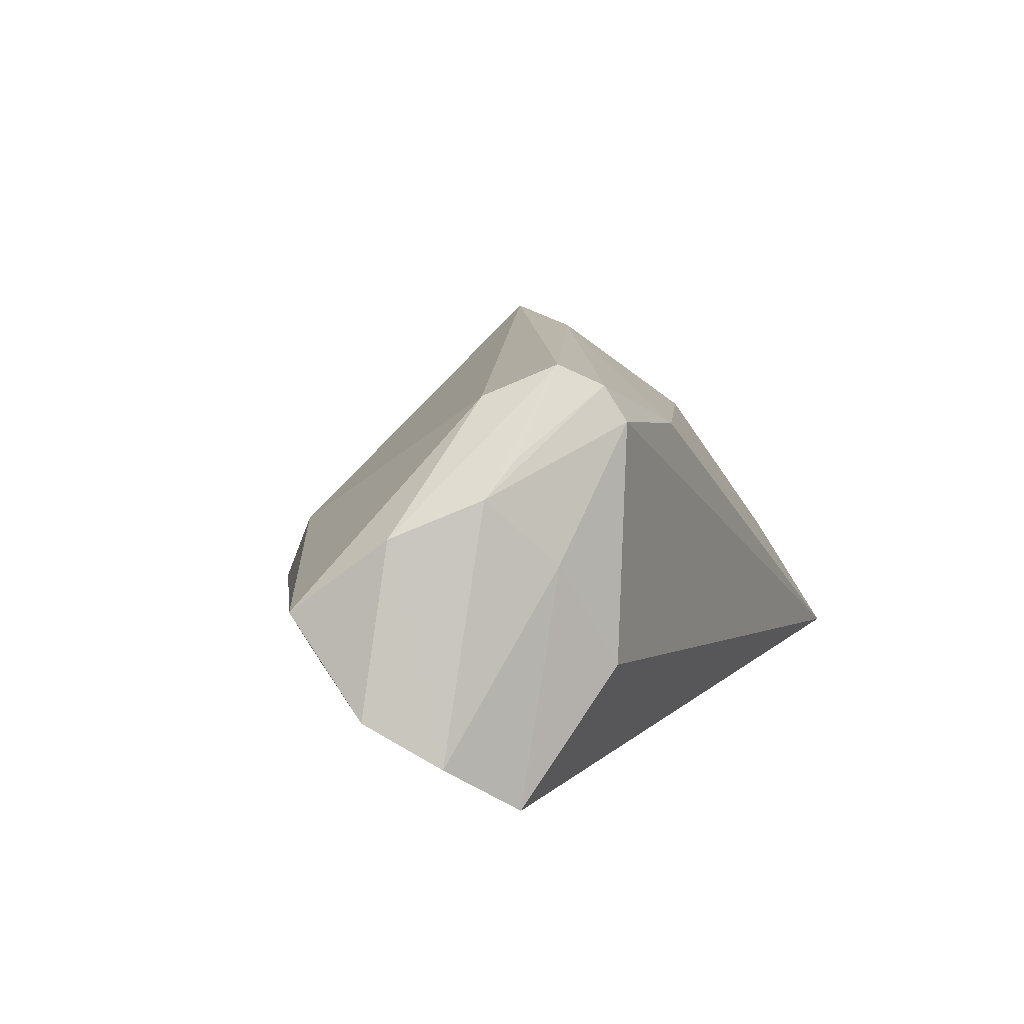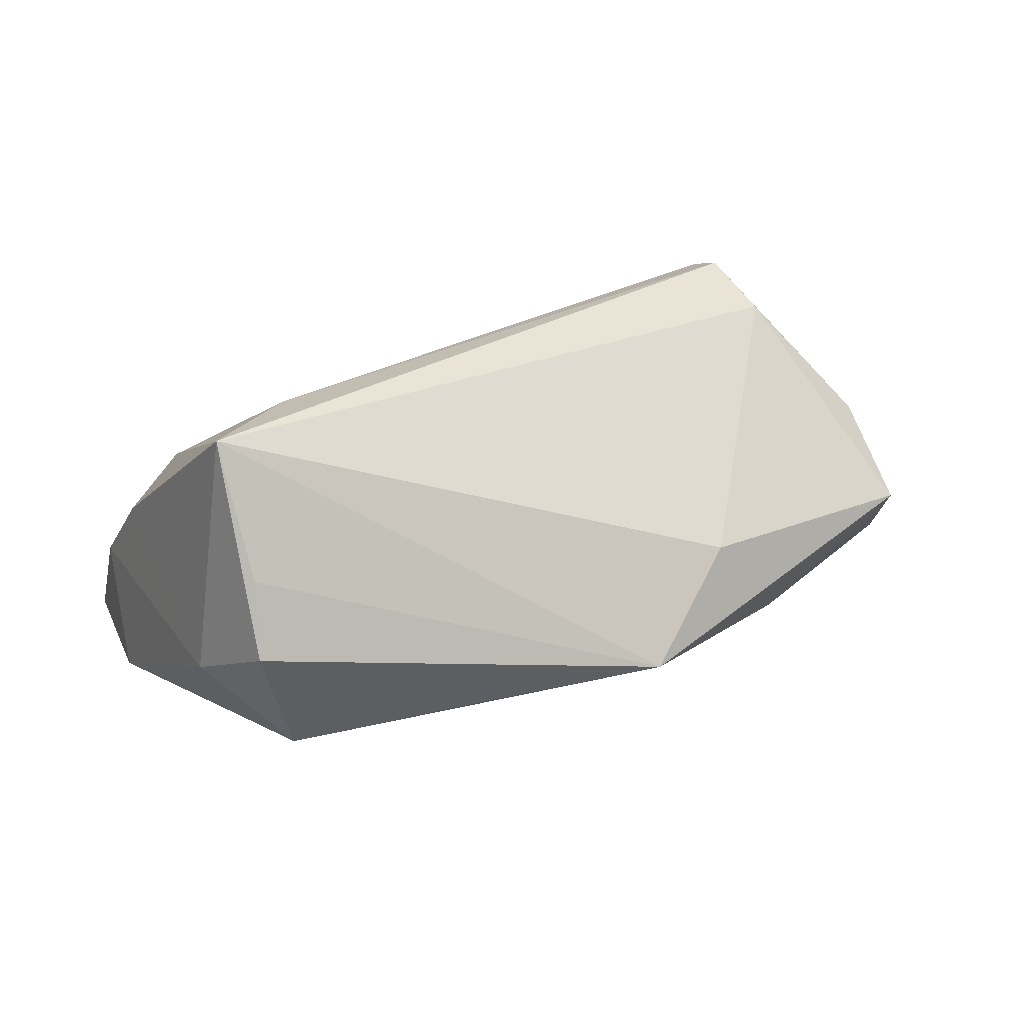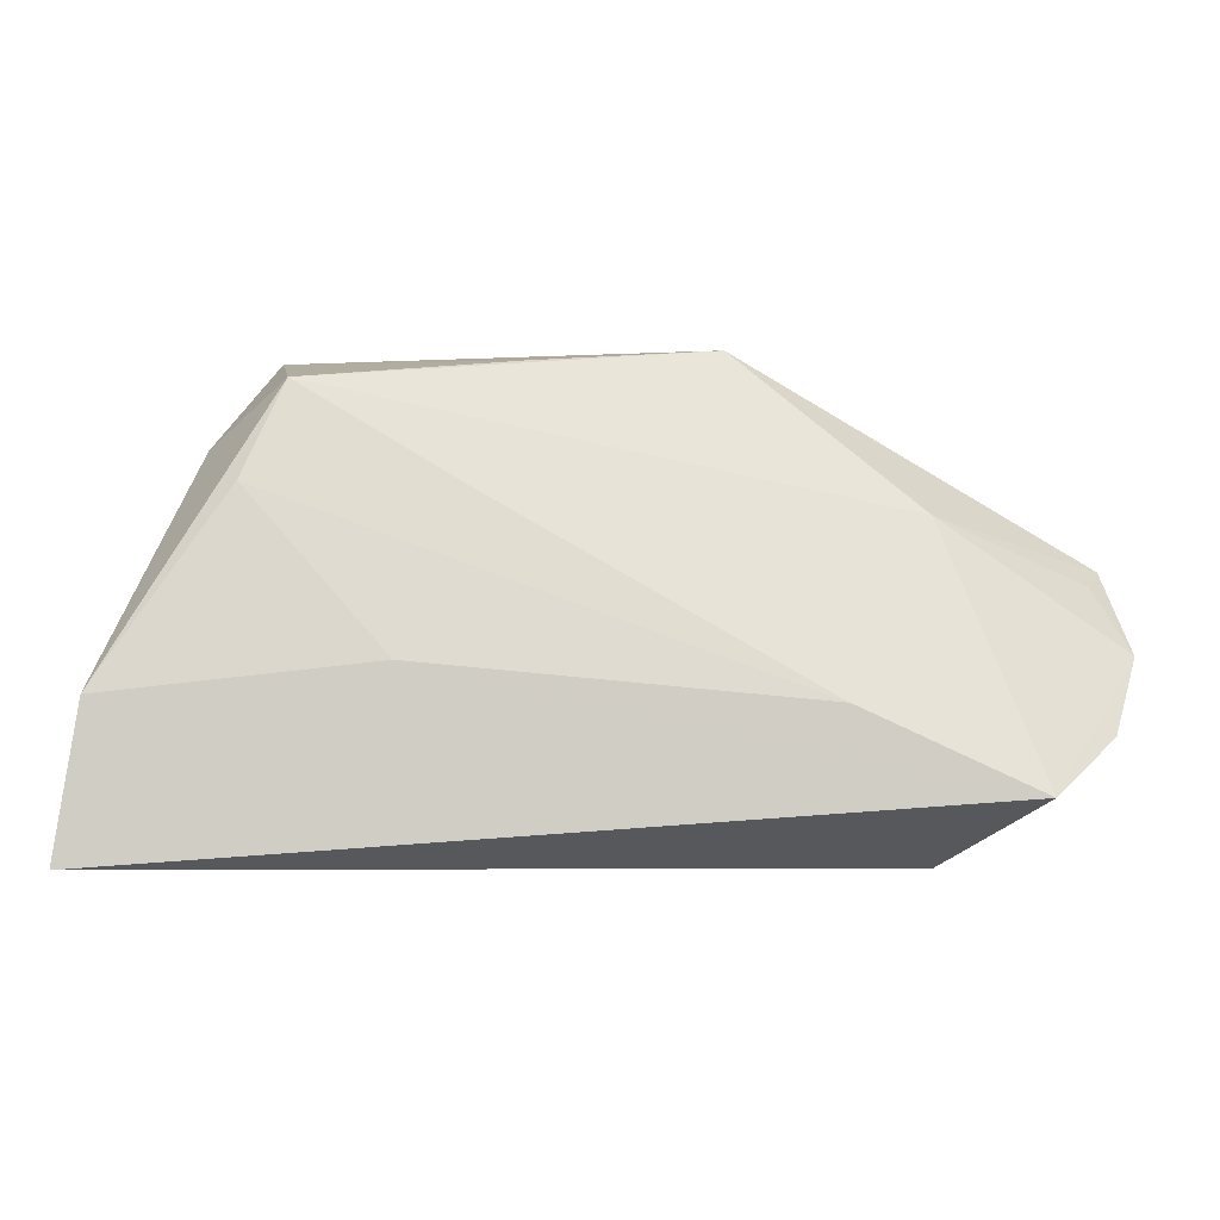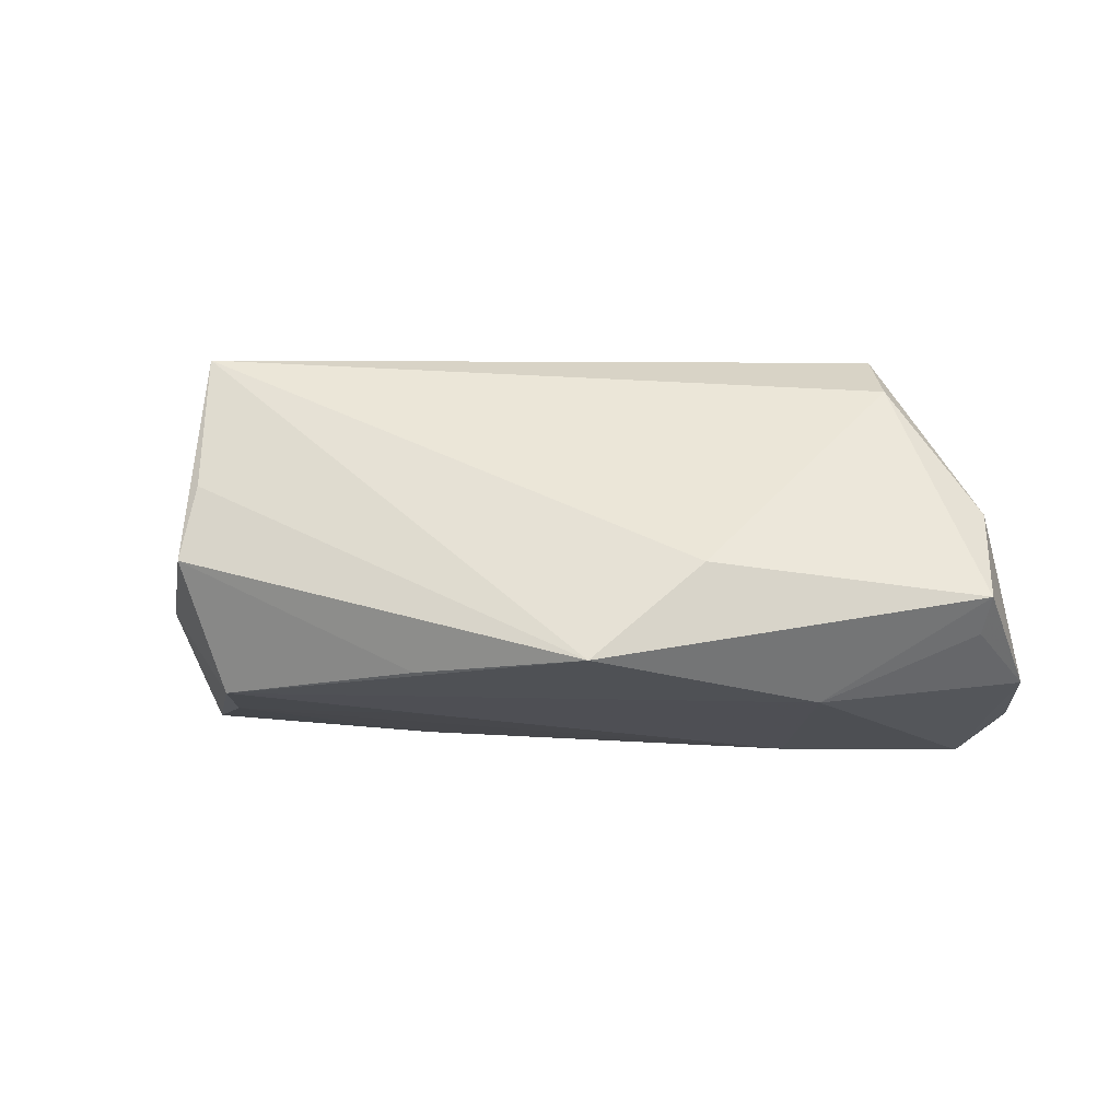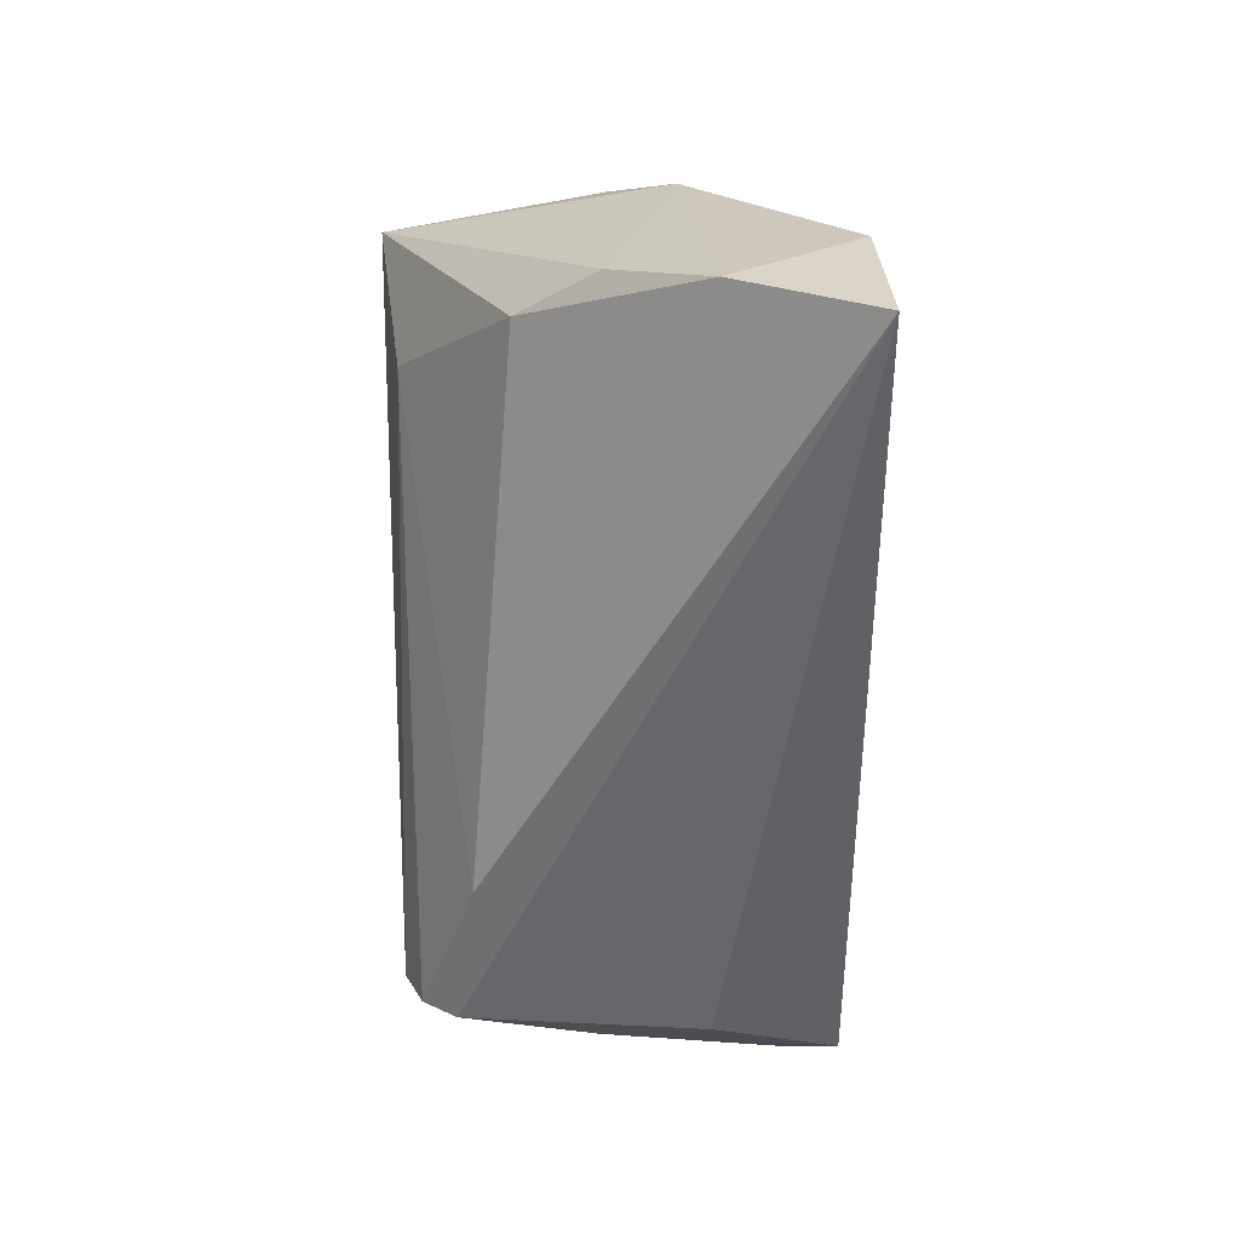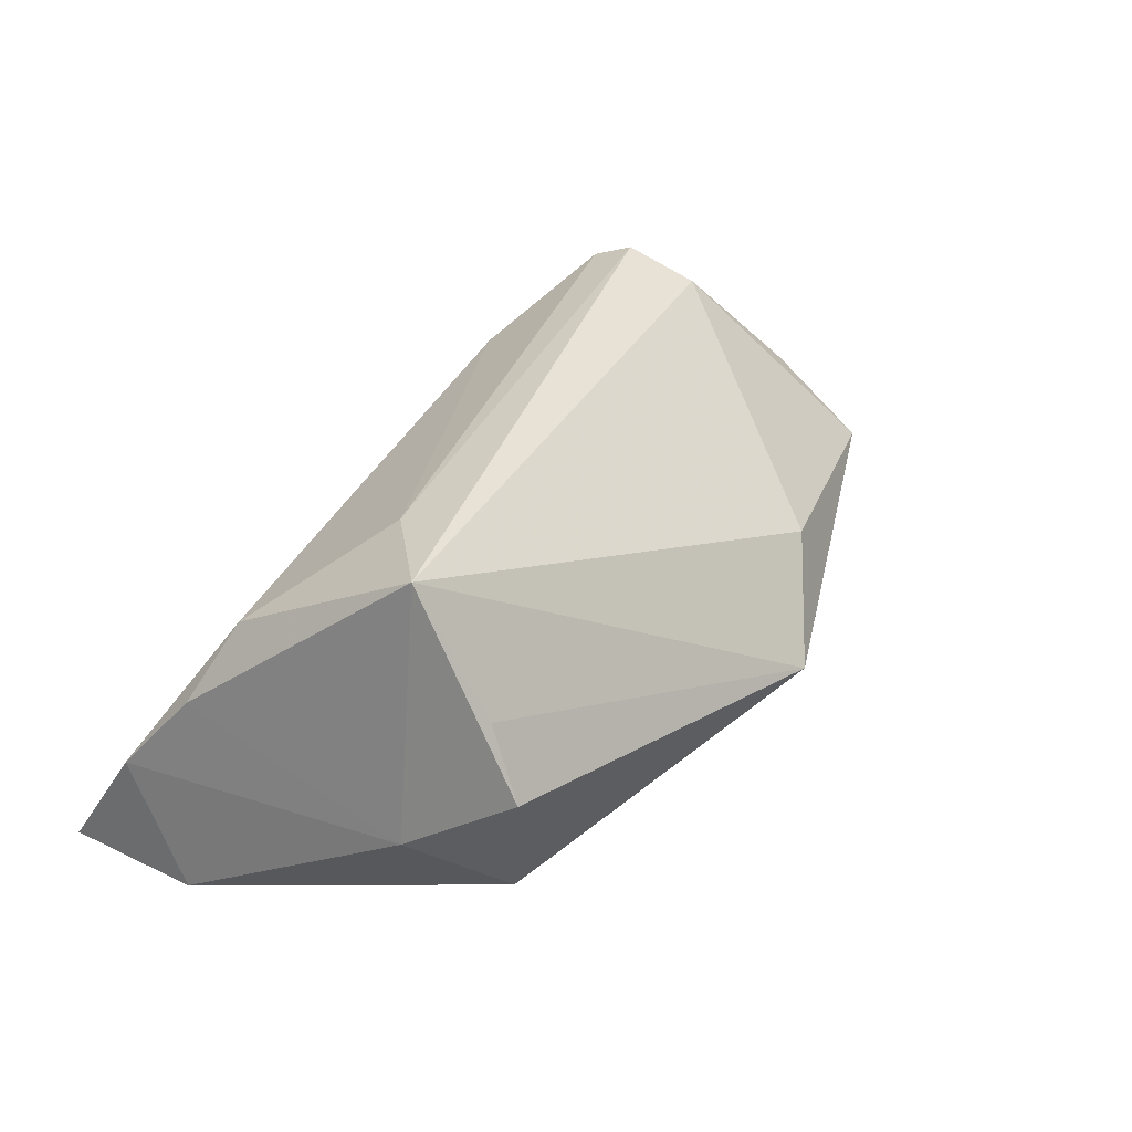
<metadata>
{"format":"obj","ext":"obj","renderer":"f3d","projection":"perspective","resolution":1024,"background":"white","views":[{"elev":10.6,"azim":-66.4,"up":"+Z"},{"elev":31.2,"azim":166.9,"up":"+Z"},{"elev":-5.0,"azim":-176.8,"up":"+Y"},{"elev":4.8,"azim":-160.7,"up":"+Z"},{"elev":-52.0,"azim":90.6,"up":"+Y"},{"elev":33.8,"azim":133.3,"up":"+Z"}]}
</metadata>
<code>
v 0.0335 0.03 -0.01315
v 0.05473 -0.01545 -0.00747
v -0.03733 -0.02275 0.02618
v 0.02984 0.00907 0.02685
v -0.03865 -0.01728 0.0286
v 0.04457 0.02297 -0.004107
v 0.05081 -0.006878 0.003883
v -0.0456 -0.02047 0.005613
v -0.01785 -0.02463 0.01922
v -0.0424 -0.008979 0.02479
v -0.04663 -0.0153 0.01814
v -0.05841 -0.01119 -0.01703
v 0.03694 0.03034 0.01302
v 0.04392 -0.004226 0.01338
v -0.051 -0.01785 -0.0234
v -0.06141 -0.002134 -0.01164
v -0.0274 0.02361 0.004767
v 0.03832 0.01763 -0.01711
v -0.05752 0.006254 -0.00473
v 0.01195 0.01668 -0.01666
v 0.03965 0.0215 0.02884
v 0.01983 -0.002901 -0.02252
v -0.01603 0.03384 -0.006342
v -0.03696 -0.02558 0.0219
v -0.03929 -0.02558 -0.007529
v 0.05678 -0.02558 -0.0234
v 0.05401 -0.00655 -0.02252
v -0.02944 -0.00772 -0.02286
v -0.05062 -0.01298 0.01374
v -0.05636 -0.003209 0.009295
v 0.006745 0.03242 -0.00901
v 0.03744 0.03475 0.00392
v -0.03915 0.01363 -0.01306
v -0.05924 0.008453 0.0001159
f 33 34 23
f 1 33 23
f 16 33 15
f 5 21 10
f 4 21 5
f 4 14 21
f 23 21 13
f 13 32 23
f 21 32 13
f 8 15 25
f 16 34 19
f 19 33 16
f 34 33 19
f 27 1 6
f 6 1 32
f 6 32 21
f 23 32 31
f 31 1 23
f 32 1 31
f 28 15 33
f 16 15 12
f 12 8 29
f 15 8 12
f 30 10 34
f 30 34 16
f 30 29 5
f 5 10 30
f 16 12 30
f 30 12 29
f 17 21 23
f 17 10 21
f 23 34 17
f 34 10 17
f 25 15 26
f 18 1 27
f 14 4 9
f 21 14 7
f 7 6 21
f 15 28 22
f 22 26 15
f 27 26 22
f 22 18 27
f 28 18 22
f 5 29 11
f 1 18 20
f 20 18 28
f 33 1 20
f 20 28 33
f 14 9 2
f 2 9 26
f 2 7 14
f 2 26 27
f 27 6 2
f 6 7 2
f 3 4 5
f 3 9 4
f 5 11 3
f 3 11 29
f 9 3 24
f 26 9 24
f 25 26 24
f 24 8 25
f 29 8 24
f 24 3 29

</code>
